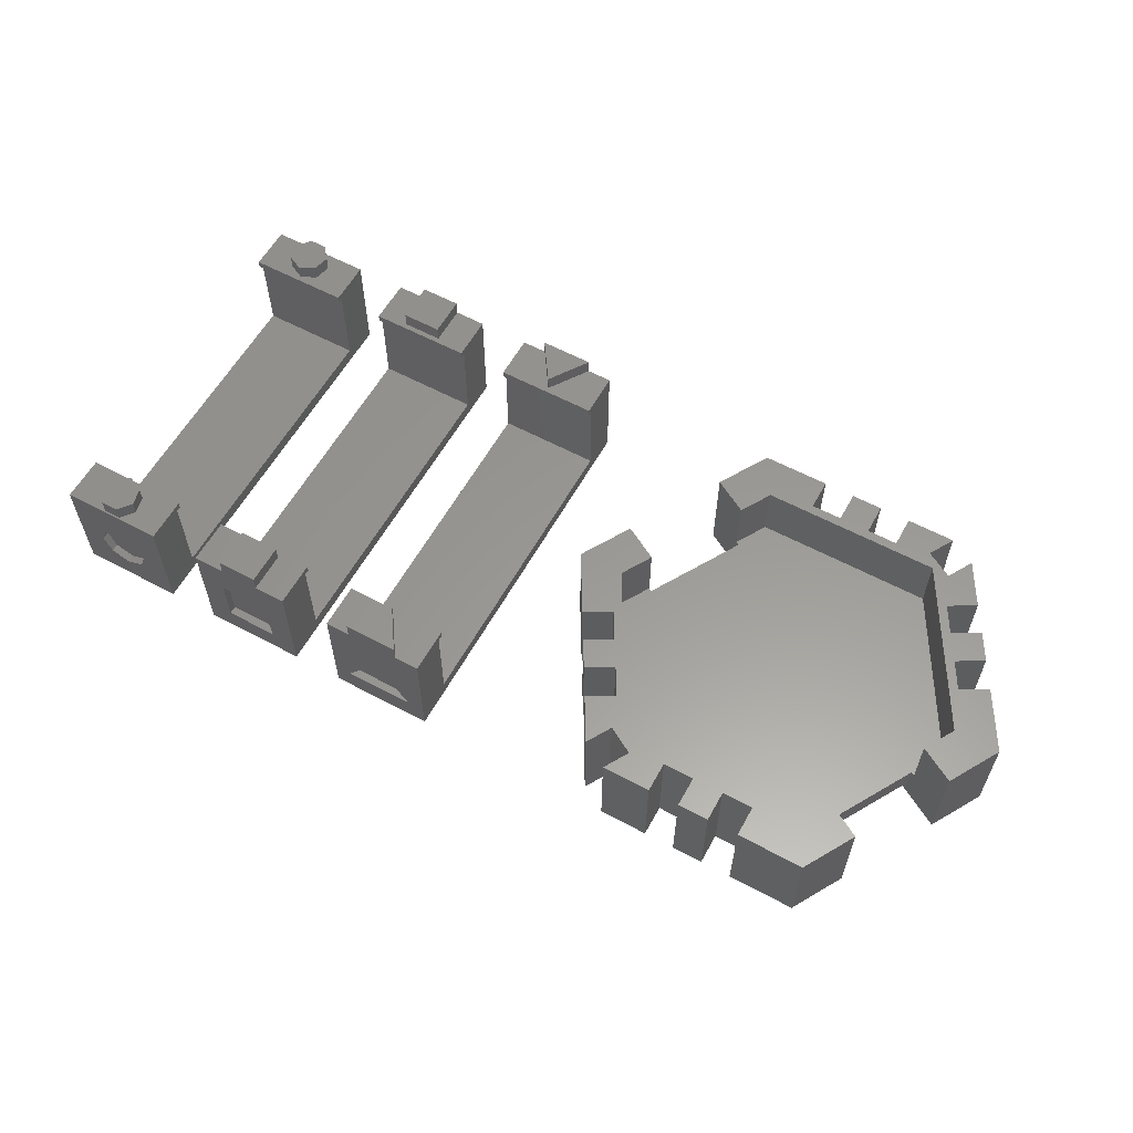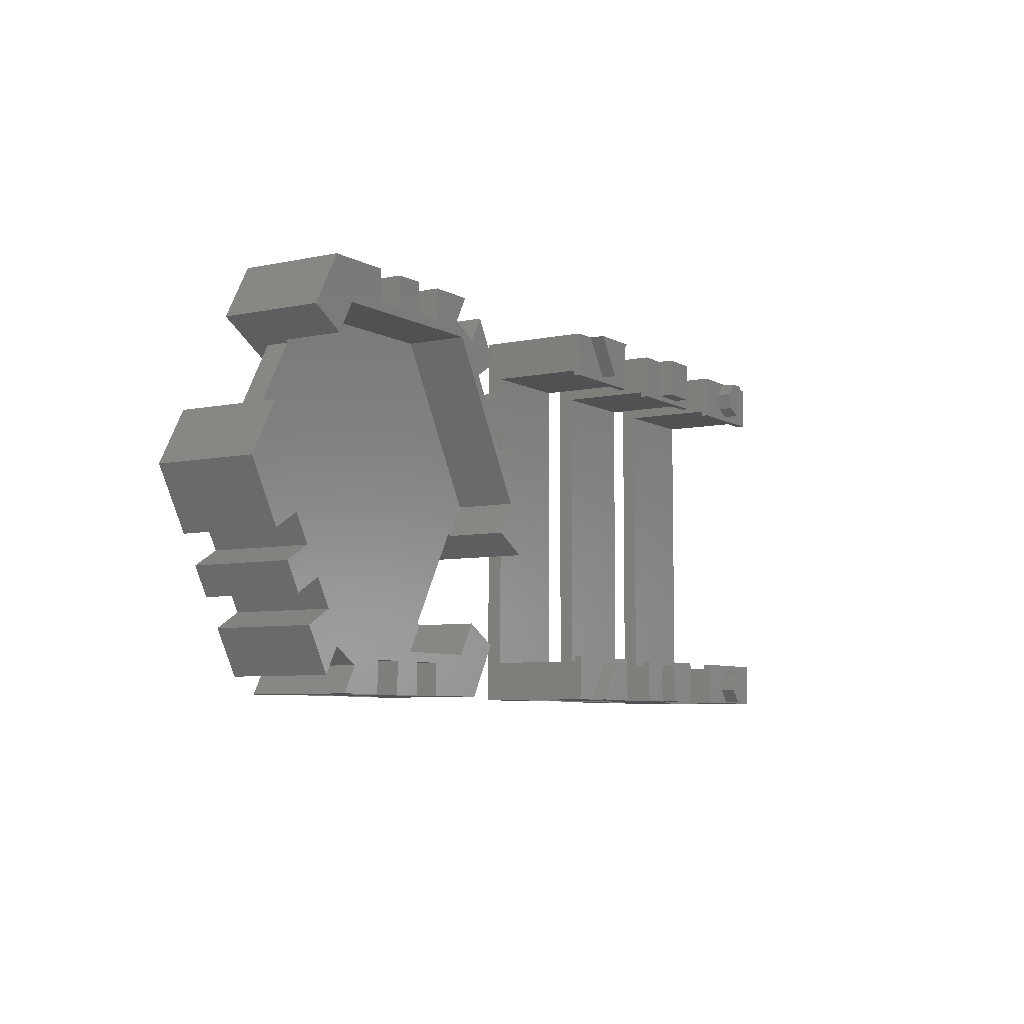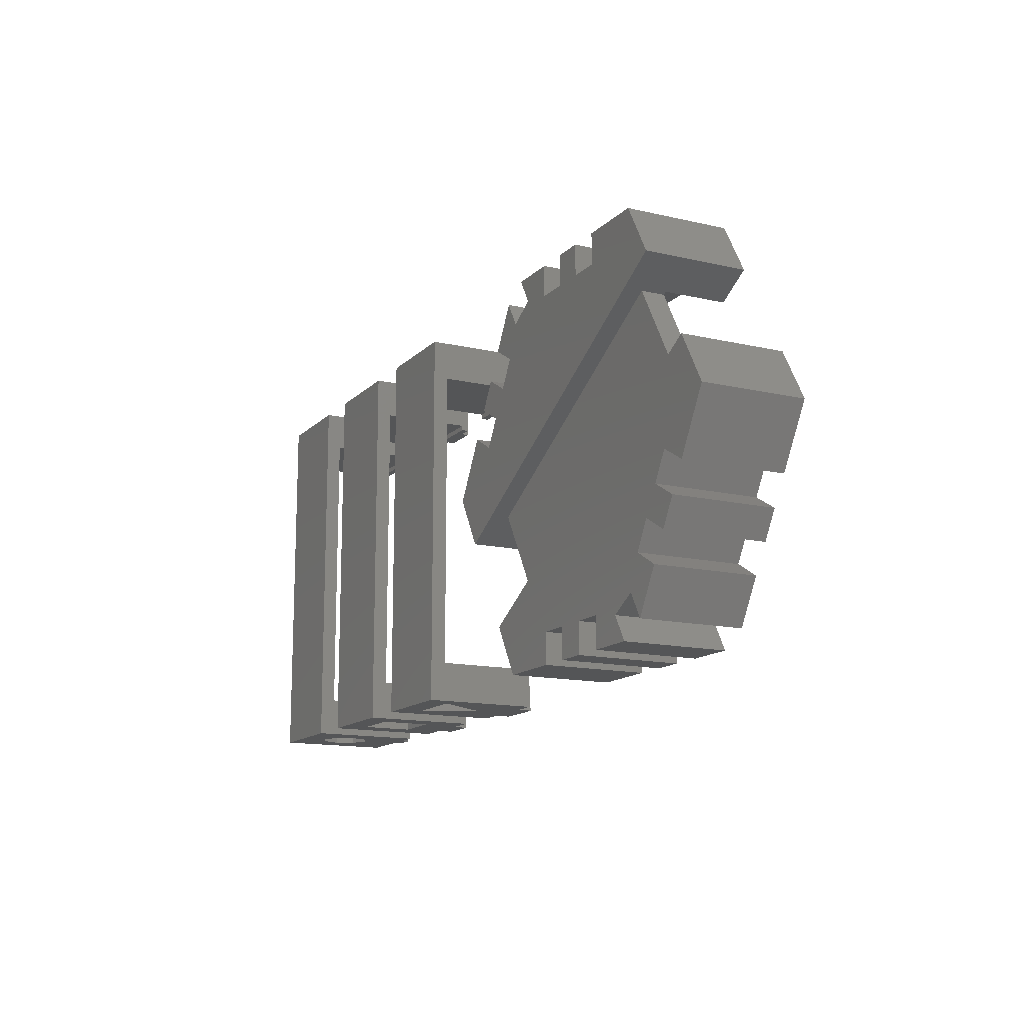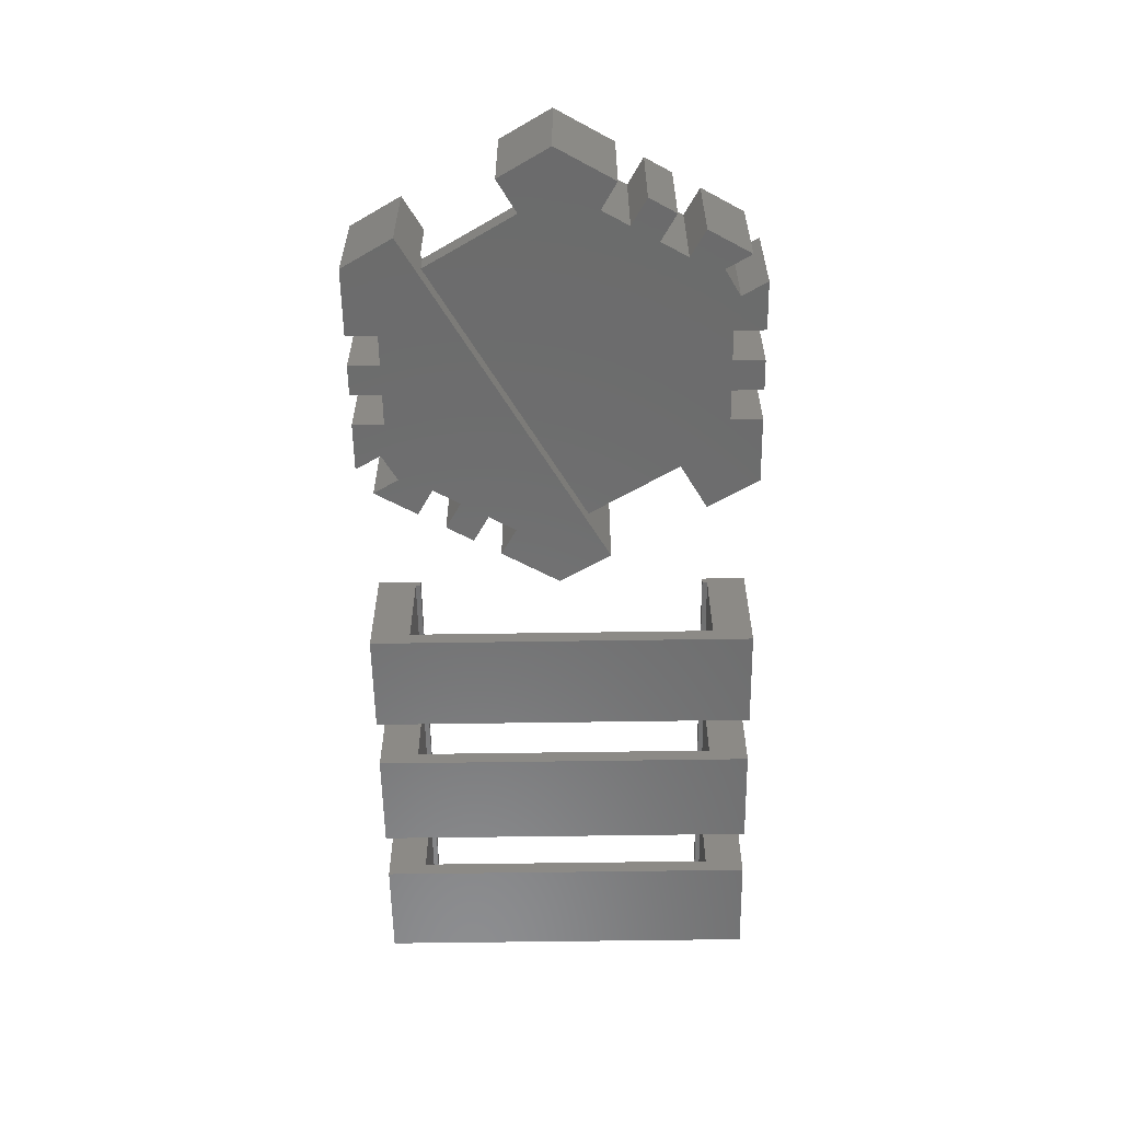
<metadata>
{"format":"stl","ext":"stl","renderer":"f3d","projection":"perspective","resolution":1024,"background":"white","views":[{"elev":59.3,"azim":-151.1,"up":"+Z"},{"elev":-6.6,"azim":-58.0,"up":"+Y"},{"elev":-13.9,"azim":-117.2,"up":"+Y"},{"elev":-58.1,"azim":-89.1,"up":"+Z"}]}
</metadata>
<code>
# stl→obj: 316 verts, 624 faces
v -14.61 -6.701 0
v -16.11 -4.103 10
v -16.11 -4.103 0
v -14.61 -6.701 10
v -19.08 4.953 10
v -17.46 0 10
v -15.72 3.016 10
v -21.94 0 10
v -18.7 -5.603 10
v 8.732 -15.12 10
v 1.5 -16 10
v 4.5 -16 10
v -1.5 -16 10
v 1.5 -19 10
v -8.732 -15.12 10
v -4.5 -16 10
v -7.826 -16.55 10
v -4.5 -19 10
v -10.42 -15.05 10
v -11.61 -11.9 10
v -13.11 -9.299 10
v 13.83 -14.05 10
v 10.47 -12.11 10
v 10.97 -19 10
v 4.5 -19 10
v -1.5 -19 10
v -9.238 -19 10
v -14.2 -13.4 10
v -11.84 -17.5 10
v -15.7 -10.8 10
v -17.2 -8.201 10
v 1.5 19 10
v -1.5 19 10
v 1.5 16 10
v 9.238 19 10
v 4.5 19 10
v 7.826 16.55 10
v 10.42 15.05 10
v 14.2 13.4 10
v 11.84 17.5 10
v 11.61 11.9 10
v 15.7 10.8 10
v 14.61 6.701 10
v 17.2 8.201 10
v 13.11 9.299 10
v 16.11 4.103 10
v 17.46 0 10
v 18.7 5.603 10
v 8.732 15.12 10
v 4.5 16 10
v -1.5 16 10
v -8.732 15.12 10
v -4.5 16 10
v 21.94 0 10
v 19.08 -4.953 10
v 15.72 -3.016 10
v -4.5 19 10
v -10.97 19 10
v -13.83 14.05 10
v -10.47 12.11 10
v -18.7 -5.603 0
v -15.7 -10.8 0
v -13.11 -9.299 0
v -17.2 -8.201 0
v -14.2 -13.4 0
v -10.42 -15.05 0
v -11.84 -17.5 0
v -11.61 -11.9 0
v -4.5 -19 0
v -7.826 -16.55 0
v -4.5 -16 0
v -9.238 -19 0
v 1.5 -19 0
v -1.5 -19 0
v 1.5 -16 0
v 4.5 -16 0
v 10.97 -19 0
v 4.5 -19 0
v 13.83 -14.05 0
v -1.5 -16 0
v -19.08 4.953 0
v -21.94 0 0
v 16.11 4.103 0
v 21.94 0 0
v 19.08 -4.953 0
v 18.7 5.603 0
v -4.5 16 0
v 14.61 6.701 0
v -1.5 16 0
v 13.11 9.299 0
v 11.61 11.9 0
v 7.826 16.55 0
v 10.42 15.05 0
v 1.5 16 0
v 4.5 16 0
v 1.5 19 0
v -10.97 19 0
v -4.5 19 0
v -13.83 14.05 0
v 15.7 10.8 0
v 17.2 8.201 0
v 14.2 13.4 0
v 11.84 17.5 0
v 4.5 19 0
v 9.238 19 0
v -1.5 19 0
v -15.4 2.828 1.75
v -10.15 11.92 4
v -10.15 11.92 1.75
v -15.4 2.828 4
v -10.47 12.11 4
v 15.4 -2.828 1.75
v 15.4 -2.828 4
v 15.72 -3.016 4
v 10.47 -12.11 4
v 10.15 -11.92 1.75
v 10.15 -11.92 4
v -15.72 3.016 4
v 17.46 0 4
v 8.732 15.12 4
v 8.732 -15.12 4
v -8.732 15.12 4
v -8.732 -15.12 4
v -17.46 0 4
v 34 -19 7.5
v 31.42 -19 11.2
v 29 -19 11.2
v 36.58 -19 11.2
v 39 -19 11.2
v 30.67 -19 2.5
v 29 -19 0
v 36.58 -19 12.7
v 31.42 -19 12.7
v 37.33 -19 2.5
v 39 -19 0
v 29 -15.12 10.5
v 39 -14.62 10.5
v 39 -15.12 10.5
v 29 -14.62 10.5
v 39 -15.12 1.5
v 29 -15.12 1.5
v 39 19 0
v 29 19 0
v 39 -14.62 11.2
v 39 15.12 1.5
v 39 19 11.2
v 39 15.12 10.5
v 39 14.62 11.2
v 39 14.62 10.5
v 29 15.12 1.5
v 29 19 11.2
v 29 15.12 10.5
v 29 14.62 11.2
v 29 14.62 10.5
v 29 -14.62 11.2
v 34 -15.12 11.2
v 34 -15.12 12.7
v 37.33 -18.25 2.5
v 34 -18.25 7.5
v 30.67 -18.25 2.5
v 34 19 7.5
v 36.58 19 11.2
v 31.42 19 11.2
v 37.33 19 2.5
v 30.67 19 2.5
v 31.42 19 12.7
v 36.58 19 12.7
v 34 15.12 11.2
v 34 15.12 12.7
v 37.33 18.25 2.5
v 30.67 18.25 2.5
v 34 18.25 7.5
v 46.5 -19 7.5
v 47.06 -19 11.2
v 44 -19 11.2
v 50.94 -19 11.2
v 51.5 -19 7.5
v 44 -19 0
v 46.5 -19 2.5
v 51.5 -19 2.5
v 50.94 -19 12.7
v 47.06 -19 12.7
v 54 -19 11.2
v 54 -19 0
v 44 -15.12 10.5
v 54 -14.62 10.5
v 54 -15.12 10.5
v 44 -14.62 10.5
v 54 -15.12 1.5
v 44 -15.12 1.5
v 54 19 0
v 44 19 0
v 54 -14.62 11.2
v 54 15.12 1.5
v 54 19 11.2
v 54 15.12 10.5
v 54 14.62 11.2
v 54 14.62 10.5
v 44 15.12 1.5
v 44 19 11.2
v 44 15.12 10.5
v 44 14.62 11.2
v 44 14.62 10.5
v 44 -14.62 11.2
v 50.94 -15.12 11.2
v 47.06 -15.12 11.2
v 47.06 -15.12 12.7
v 50.94 -15.12 12.7
v 46.5 -18.25 2.5
v 51.5 -18.25 2.5
v 51.5 -18.25 7.5
v 46.5 -18.25 7.5
v 51.5 19 7.5
v 50.94 19 11.2
v 47.06 19 11.2
v 46.5 19 7.5
v 51.5 19 2.5
v 46.5 19 2.5
v 47.06 19 12.7
v 50.94 19 12.7
v 47.06 15.12 11.2
v 50.94 15.12 11.2
v 50.94 15.12 12.7
v 47.06 15.12 12.7
v 51.5 18.25 2.5
v 46.5 18.25 2.5
v 46.5 18.25 7.5
v 51.5 18.25 7.5
v 59 -19 11.2
v 64 -19 7.5
v 69 -19 11.2
v 62.23 -19 6.768
v 61.5 -19 5
v 62.23 -19 3.232
v 59 -19 0
v 64 -19 2.5
v 65.77 -19 6.768
v 66.13 -19 5.884
v 66.5 -19 5
v 69 -19 0
v 66.13 -19 4.116
v 65.77 -19 3.232
v 59 -15.12 10.5
v 69 -14.62 10.5
v 69 -15.12 10.5
v 59 -14.62 10.5
v 69 -15.12 1.5
v 59 -15.12 1.5
v 69 19 0
v 59 19 0
v 69 -14.62 11.2
v 69 15.12 1.5
v 69 19 11.2
v 69 15.12 10.5
v 69 14.62 11.2
v 69 14.62 10.5
v 59 15.12 1.5
v 59 19 11.2
v 59 15.12 10.5
v 59 14.62 11.2
v 59 14.62 10.5
v 59 -14.62 11.2
v 65.89 -17.49 11.2
v 65.51 -15.85 11.2
v 64 -15.12 11.2
v 62.49 -15.85 11.2
v 62.11 -17.49 11.2
v 64.84 -18.81 11.2
v 63.16 -18.81 11.2
v 62.49 -15.85 12.7
v 64 -15.12 12.7
v 64.84 -18.81 12.7
v 63.16 -18.81 12.7
v 62.11 -17.49 12.7
v 65.51 -15.85 12.7
v 65.89 -17.49 12.7
v 64 -18.25 7.5
v 62.23 -18.25 6.768
v 61.5 -18.25 5
v 62.23 -18.25 3.232
v 66.5 -18.25 5
v 65.77 -18.25 6.768
v 64 -18.25 2.5
v 65.77 -18.25 3.232
v 64 19 7.5
v 65.77 19 6.768
v 66.13 19 5.884
v 66.5 19 5
v 66.13 19 4.116
v 65.77 19 3.232
v 64 19 2.5
v 62.23 19 6.768
v 61.5 19 5
v 62.23 19 3.232
v 65.89 17.49 11.2
v 64.84 18.81 11.2
v 63.16 18.81 11.2
v 62.11 17.49 11.2
v 65.51 15.85 11.2
v 64 15.12 11.2
v 62.49 15.85 11.2
v 64 15.12 12.7
v 62.49 15.85 12.7
v 63.16 18.81 12.7
v 64.84 18.81 12.7
v 62.11 17.49 12.7
v 65.51 15.85 12.7
v 65.89 17.49 12.7
v 62.23 18.25 6.768
v 64 18.25 7.5
v 61.5 18.25 5
v 62.23 18.25 3.232
v 66.5 18.25 5
v 65.77 18.25 6.768
v 65.77 18.25 3.232
v 64 18.25 2.5
f 1 2 3
f 2 1 4
f 5 6 7
f 8 6 5
f 6 8 9
f 10 11 12
f 11 13 14
f 10 13 11
f 15 13 10
f 16 17 18
f 13 15 16
f 15 17 16
f 15 19 17
f 15 20 19
f 15 21 20
f 15 4 21
f 6 4 15
f 4 6 2
f 2 6 9
f 10 22 23
f 22 10 24
f 25 10 12
f 10 25 24
f 14 13 26
f 18 17 27
f 28 19 20
f 19 28 29
f 4 30 21
f 30 4 31
f 32 33 34
f 35 36 37
f 38 39 40
f 39 38 41
f 42 43 44
f 43 42 45
f 46 47 48
f 43 47 46
f 45 47 43
f 49 45 41
f 45 49 47
f 38 49 41
f 37 49 38
f 50 37 36
f 37 50 49
f 34 49 50
f 51 34 33
f 51 49 34
f 52 51 53
f 51 52 49
f 47 54 48
f 54 47 55
f 55 47 56
f 57 52 53
f 58 52 57
f 58 52 58
f 52 58 52
f 59 52 58
f 52 59 60
f 61 2 9
f 2 61 3
f 62 1 63
f 1 62 64
f 65 66 67
f 66 65 68
f 69 70 71
f 70 69 72
f 73 74 75
f 76 77 78
f 77 76 79
f 3 76 75
f 80 75 74
f 1 75 80
f 63 80 71
f 66 71 70
f 68 71 66
f 63 71 68
f 80 63 1
f 3 75 1
f 76 3 79
f 3 81 79
f 82 3 61
f 3 82 81
f 83 84 85
f 84 83 86
f 87 83 85
f 83 87 88
f 88 89 90
f 91 92 93
f 94 90 89
f 91 95 92
f 91 94 95
f 94 89 96
f 90 94 91
f 88 87 89
f 87 97 98
f 99 87 85
f 97 87 99
f 87 97 97
f 88 100 101
f 100 88 90
f 93 102 91
f 102 93 103
f 104 92 95
f 92 104 105
f 96 89 106
f 1 31 4
f 31 1 64
f 46 88 43
f 88 46 83
f 88 44 43
f 44 88 101
f 86 46 48
f 46 86 83
f 68 21 63
f 21 68 20
f 68 28 20
f 28 68 65
f 62 21 30
f 21 62 63
f 45 91 41
f 91 45 90
f 91 39 41
f 39 91 102
f 100 45 42
f 45 100 90
f 71 13 16
f 13 71 80
f 78 24 25
f 24 78 77
f 74 14 26
f 14 74 73
f 72 18 27
f 18 72 69
f 74 13 80
f 13 74 26
f 18 71 16
f 71 18 69
f 98 58 57
f 58 98 97
f 96 33 32
f 33 96 106
f 105 36 35
f 36 105 104
f 95 34 50
f 34 95 94
f 34 96 32
f 96 34 94
f 95 36 104
f 36 95 50
f 75 12 11
f 12 75 76
f 14 75 11
f 75 14 73
f 78 12 76
f 12 78 25
f 89 53 51
f 53 89 87
f 53 98 57
f 98 53 87
f 89 33 106
f 33 89 51
f 66 17 19
f 17 66 70
f 72 17 70
f 17 72 27
f 29 66 19
f 66 29 67
f 93 37 38
f 37 93 92
f 37 105 35
f 105 37 92
f 93 40 103
f 40 93 38
f 107 108 109
f 108 107 110
f 59 111 60
f 111 109 108
f 99 111 59
f 109 99 112
f 111 99 109
f 113 112 114
f 114 55 56
f 85 114 112
f 114 85 55
f 85 112 99
f 22 115 23
f 115 116 117
f 79 115 22
f 116 79 107
f 115 79 116
f 110 107 118
f 118 5 7
f 81 118 107
f 118 81 5
f 81 107 79
f 117 112 113
f 112 117 116
f 116 109 112
f 109 116 107
f 82 5 81
f 5 82 8
f 99 58 97
f 58 99 59
f 54 86 48
f 86 54 84
f 39 103 40
f 103 39 102
f 44 100 42
f 100 44 101
f 61 8 82
f 8 61 9
f 62 31 64
f 31 62 30
f 67 28 65
f 28 67 29
f 24 79 22
f 79 24 77
f 55 84 54
f 84 55 85
f 97 58 97
f 58 97 58
f 119 113 114
f 108 113 120
f 120 113 119
f 117 121 115
f 113 108 117
f 108 120 122
f 108 122 122
f 110 117 108
f 123 117 110
f 108 122 111
f 117 123 121
f 124 110 118
f 110 124 123
f 52 122 52
f 122 52 122
f 6 118 7
f 118 6 124
f 60 122 52
f 122 60 111
f 15 124 6
f 124 15 123
f 119 49 120
f 49 119 47
f 121 15 10
f 15 121 123
f 122 49 52
f 49 122 120
f 114 47 119
f 47 114 56
f 121 23 115
f 23 121 10
f 125 126 127
f 126 125 128
f 128 125 129
f 127 130 125
f 130 127 131
f 126 132 133
f 132 126 128
f 134 129 125
f 131 134 130
f 134 135 129
f 135 134 131
f 136 137 138
f 137 136 139
f 140 136 138
f 136 140 141
f 131 142 135
f 142 131 143
f 144 138 137
f 138 129 140
f 129 138 144
f 145 146 147
f 148 147 146
f 147 148 149
f 146 145 142
f 140 142 145
f 140 135 142
f 135 140 129
f 143 150 151
f 143 141 150
f 127 141 131
f 131 141 143
f 152 151 150
f 153 152 154
f 152 153 151
f 136 155 139
f 136 127 155
f 141 127 136
f 144 128 129
f 144 156 128
f 155 156 144
f 155 126 156
f 126 155 127
f 137 155 144
f 155 137 139
f 132 156 157
f 156 132 128
f 157 133 132
f 126 157 156
f 157 126 133
f 158 159 160
f 160 134 158
f 134 160 130
f 134 159 158
f 159 134 125
f 125 160 159
f 160 125 130
f 161 162 146
f 162 161 163
f 163 161 151
f 146 164 161
f 164 142 165
f 142 164 146
f 162 166 167
f 166 162 163
f 165 151 161
f 165 143 151
f 143 165 142
f 154 147 149
f 147 154 152
f 150 147 152
f 147 150 145
f 162 148 146
f 168 148 162
f 153 163 151
f 168 153 148
f 163 153 168
f 154 148 153
f 148 154 149
f 169 162 167
f 162 169 168
f 169 167 166
f 168 166 163
f 166 168 169
f 170 171 172
f 165 170 164
f 170 165 171
f 170 161 164
f 161 170 172
f 172 165 161
f 165 172 171
f 150 140 145
f 140 150 141
f 173 174 175
f 174 173 176
f 177 176 173
f 178 173 175
f 179 178 180
f 173 178 179
f 174 181 182
f 181 174 176
f 176 177 183
f 184 177 180
f 177 184 183
f 184 180 178
f 185 186 187
f 186 185 188
f 189 185 187
f 185 189 190
f 178 191 184
f 191 178 192
f 193 187 186
f 187 183 189
f 183 187 193
f 194 195 196
f 197 196 195
f 196 197 198
f 195 194 191
f 189 191 194
f 189 184 191
f 184 189 183
f 192 199 200
f 192 190 199
f 175 190 178
f 178 190 192
f 201 200 199
f 202 201 203
f 201 202 200
f 185 204 188
f 185 175 204
f 190 175 185
f 193 205 183
f 193 206 205
f 204 206 193
f 175 206 204
f 206 175 174
f 183 205 176
f 186 204 193
f 204 186 188
f 207 181 208
f 181 207 182
f 205 207 208
f 207 205 206
f 181 205 208
f 205 181 176
f 174 207 206
f 207 174 182
f 209 180 210
f 180 209 179
f 173 211 177
f 211 173 212
f 173 209 212
f 209 173 179
f 209 211 212
f 211 209 210
f 180 211 210
f 211 180 177
f 213 214 195
f 214 213 215
f 216 215 213
f 191 213 195
f 217 191 218
f 213 191 217
f 214 219 220
f 219 214 215
f 215 216 200
f 192 216 218
f 216 192 200
f 192 218 191
f 203 196 198
f 196 203 201
f 199 196 201
f 196 199 194
f 215 200 221
f 222 195 214
f 195 222 197
f 221 197 222
f 221 202 197
f 202 221 200
f 203 197 202
f 197 203 198
f 219 223 220
f 223 219 224
f 221 223 224
f 223 221 222
f 223 214 220
f 214 223 222
f 221 219 215
f 219 221 224
f 218 225 217
f 225 218 226
f 227 213 228
f 213 227 216
f 227 218 216
f 218 227 226
f 225 227 228
f 227 225 226
f 225 213 217
f 213 225 228
f 199 189 194
f 189 199 190
f 229 230 231
f 229 232 230
f 229 233 232
f 234 235 236
f 233 235 234
f 235 233 229
f 237 231 230
f 238 231 237
f 239 231 238
f 240 241 242
f 240 236 235
f 239 240 231
f 241 240 239
f 236 240 242
f 243 244 245
f 244 243 246
f 247 243 245
f 243 247 248
f 235 249 240
f 249 235 250
f 251 245 244
f 245 231 247
f 231 245 251
f 252 253 254
f 255 254 253
f 254 255 256
f 253 252 249
f 247 249 252
f 247 240 249
f 240 247 231
f 250 257 258
f 250 248 257
f 229 248 235
f 235 248 250
f 259 258 257
f 260 259 261
f 259 260 258
f 243 262 246
f 243 229 262
f 248 229 243
f 251 263 231
f 251 264 263
f 251 265 264
f 266 262 267
f 265 262 266
f 262 265 251
f 268 231 263
f 269 231 268
f 229 267 262
f 269 229 231
f 267 229 269
f 244 262 251
f 262 244 246
f 265 270 271
f 270 265 266
f 269 272 273
f 272 269 268
f 267 270 266
f 270 267 274
f 275 272 276
f 271 272 275
f 271 273 272
f 270 273 271
f 273 270 274
f 269 274 267
f 274 269 273
f 264 271 275
f 271 264 265
f 272 263 276
f 263 272 268
f 276 264 275
f 264 276 263
f 232 277 230
f 277 232 278
f 232 279 278
f 279 232 233
f 233 280 279
f 280 233 234
f 238 281 239
f 281 238 282
f 283 242 284
f 242 283 236
f 278 282 277
f 279 282 278
f 282 279 281
f 230 282 237
f 282 230 277
f 239 281 241
f 241 284 242
f 284 241 281
f 280 236 283
f 236 280 234
f 280 283 279
f 283 281 279
f 284 281 283
f 282 238 237
f 253 285 258
f 253 286 285
f 253 287 286
f 253 288 287
f 249 289 288
f 290 249 291
f 289 249 290
f 249 288 253
f 292 258 285
f 293 258 292
f 250 291 249
f 293 250 258
f 294 250 293
f 291 250 294
f 261 254 256
f 254 261 259
f 257 254 259
f 254 257 252
f 253 295 255
f 253 296 295
f 253 297 296
f 297 258 298
f 258 297 253
f 299 255 295
f 300 255 299
f 260 298 258
f 300 260 255
f 301 260 300
f 298 260 301
f 261 255 260
f 255 261 256
f 301 302 303
f 302 301 300
f 296 304 305
f 304 296 297
f 301 306 298
f 306 301 303
f 305 307 308
f 305 302 307
f 304 302 305
f 304 303 302
f 303 304 306
f 298 304 297
f 304 298 306
f 300 307 302
f 307 300 299
f 308 296 305
f 296 308 295
f 307 295 308
f 295 307 299
f 309 285 310
f 285 309 292
f 309 293 292
f 293 309 311
f 311 294 293
f 294 311 312
f 313 287 288
f 287 313 314
f 291 315 290
f 315 291 316
f 314 309 310
f 314 311 309
f 311 314 313
f 310 286 314
f 286 310 285
f 288 289 313
f 315 289 290
f 289 315 313
f 294 316 291
f 316 294 312
f 312 311 316
f 316 311 313
f 315 316 313
f 287 314 286
f 257 247 252
f 247 257 248

</code>
